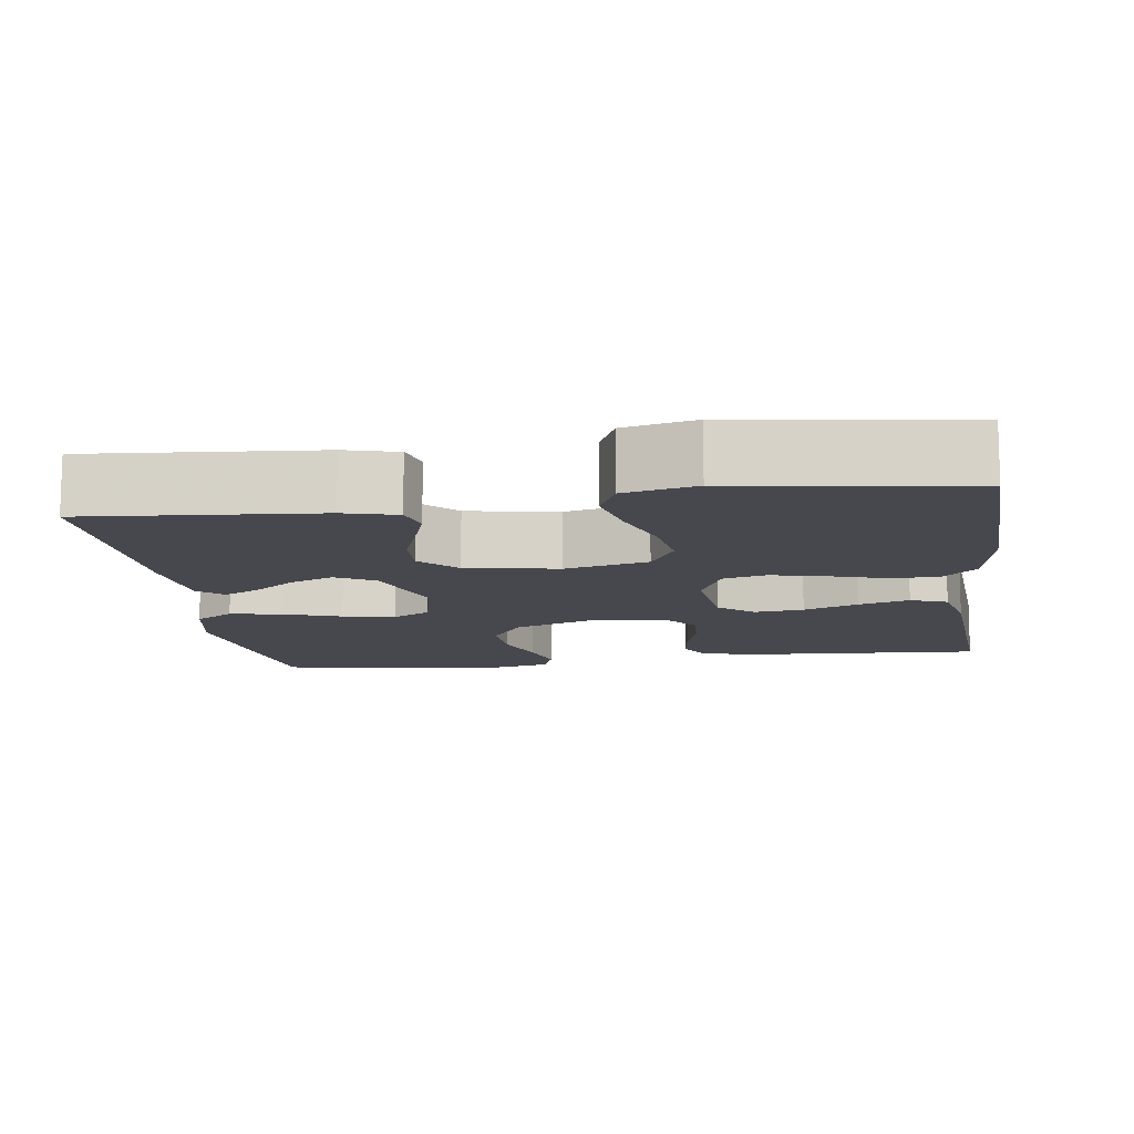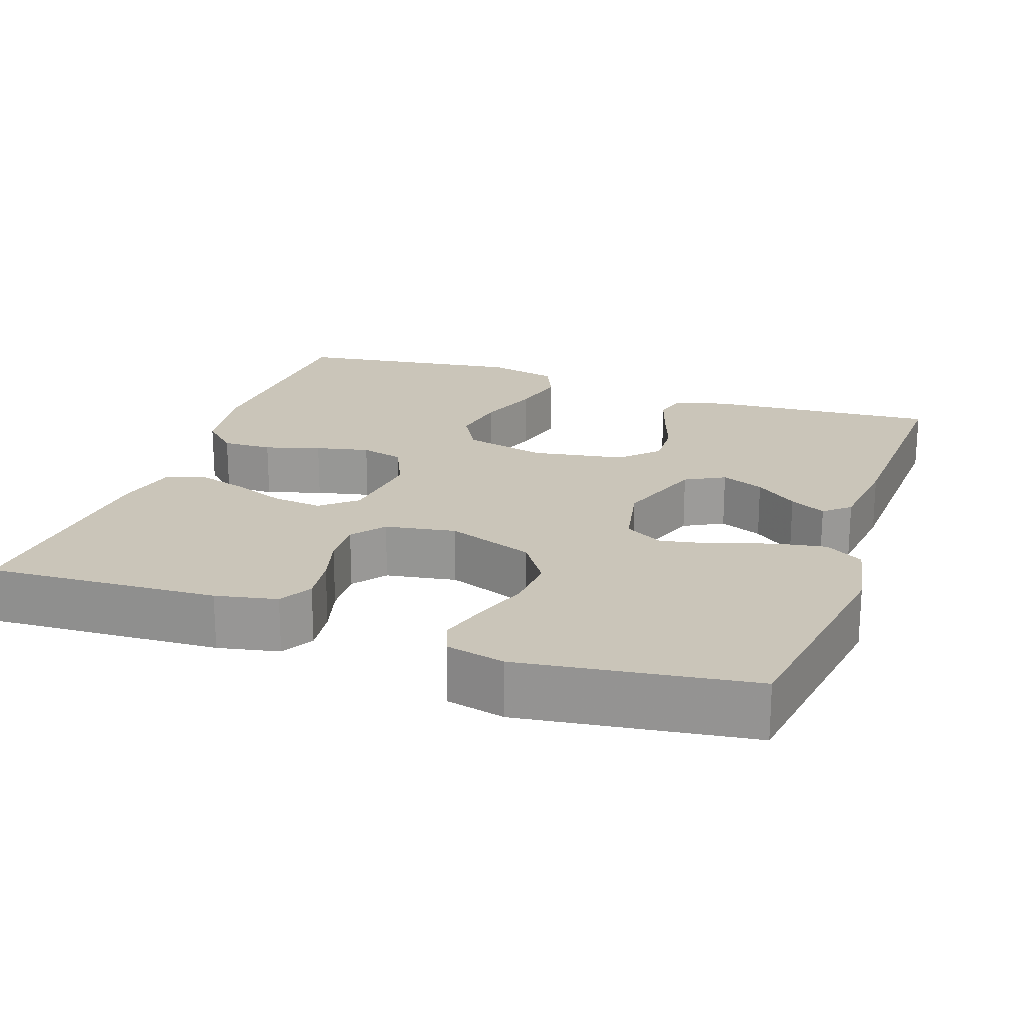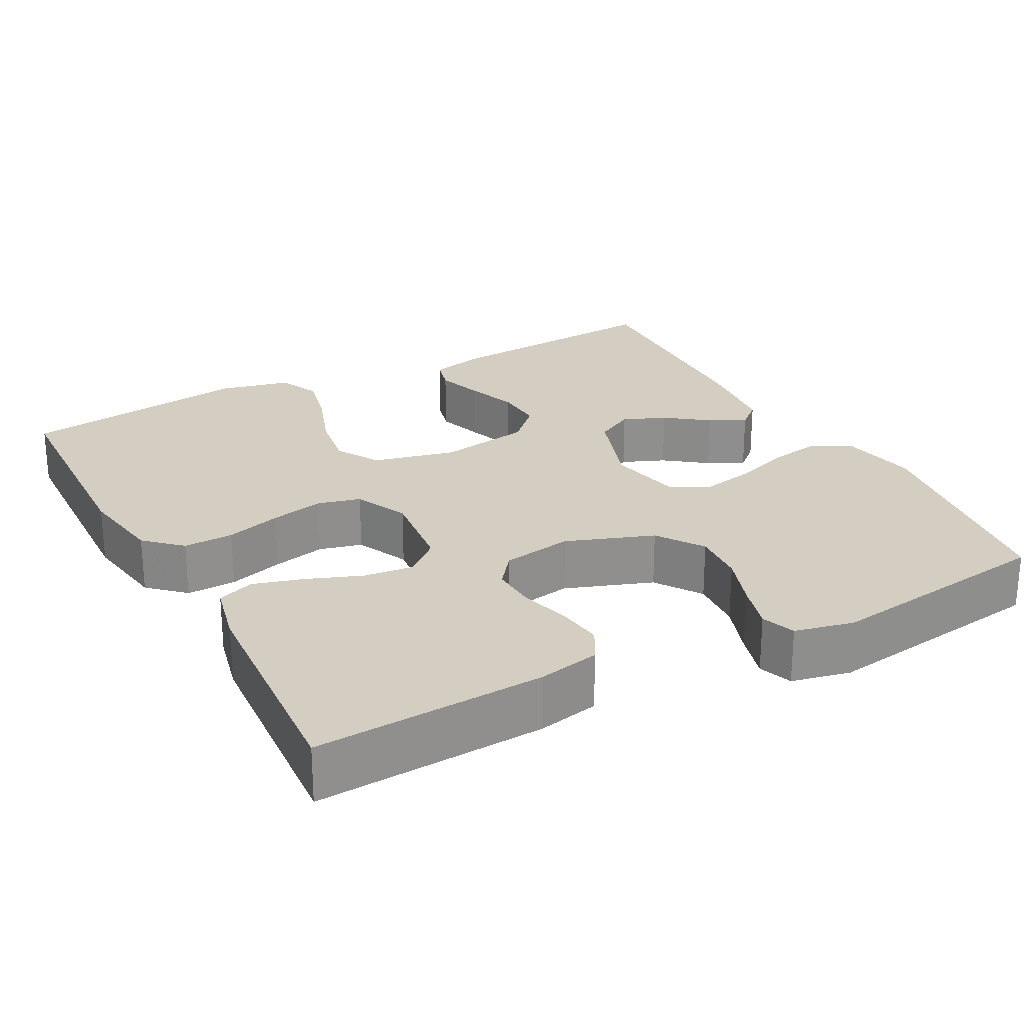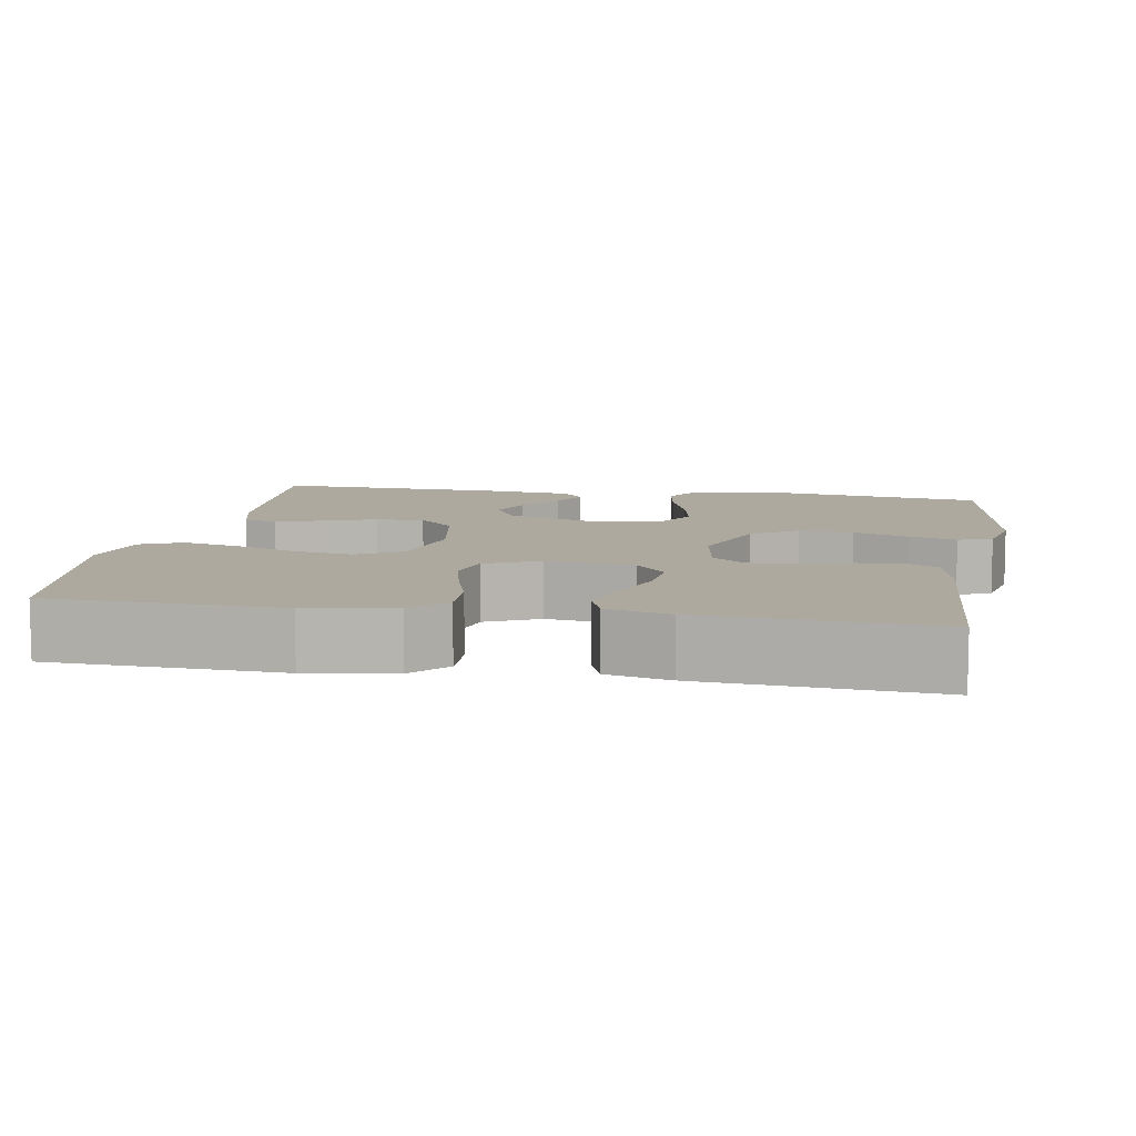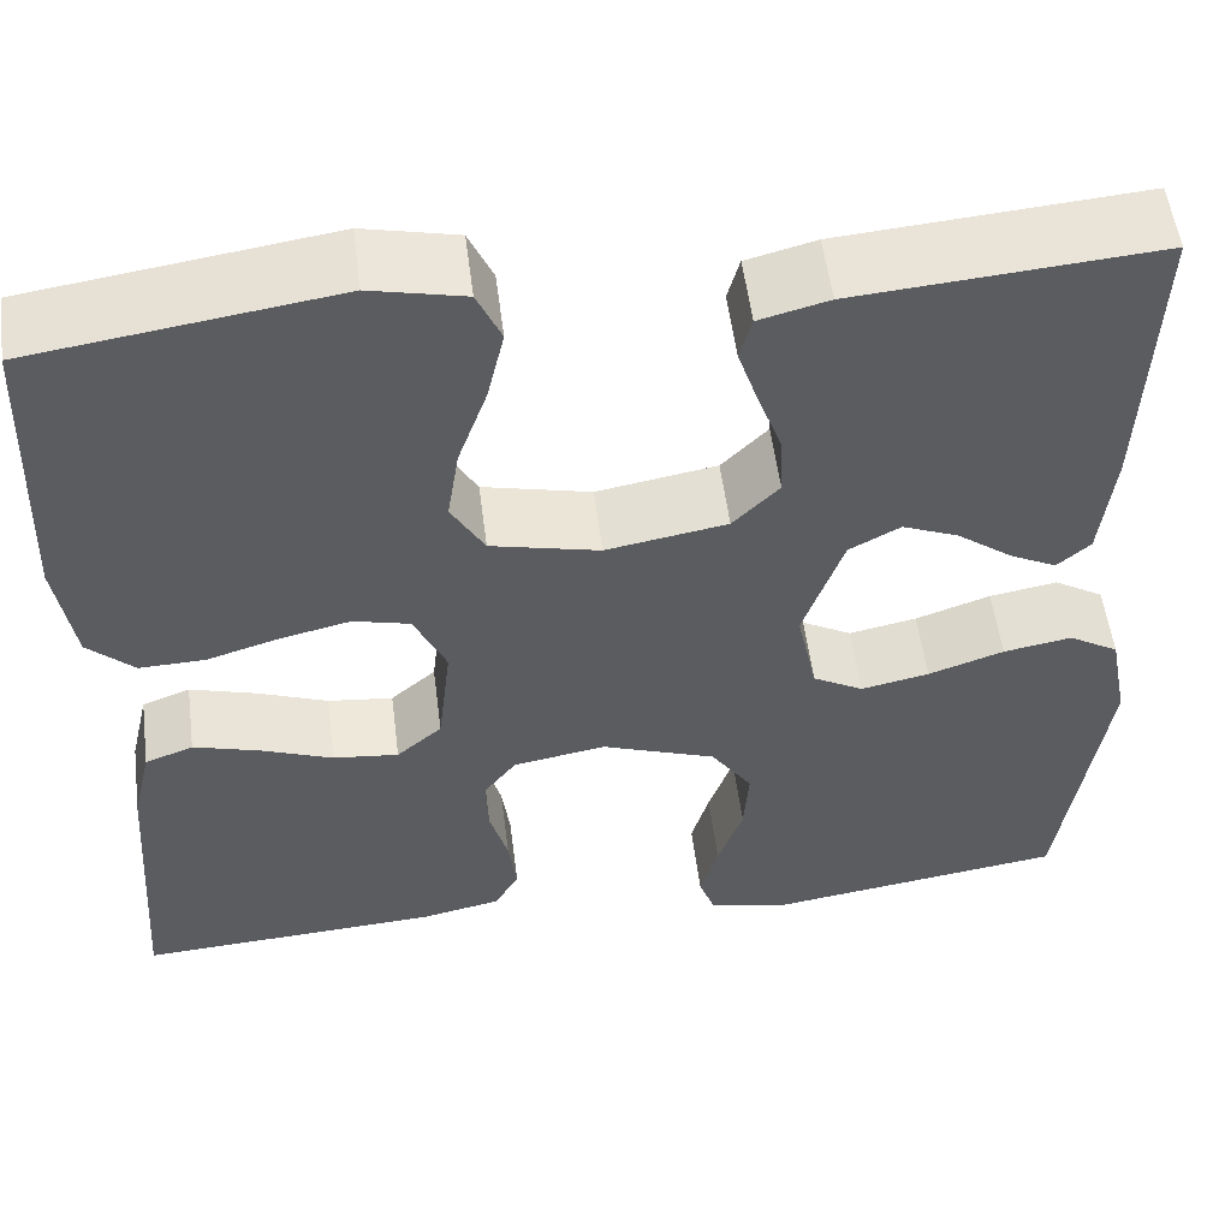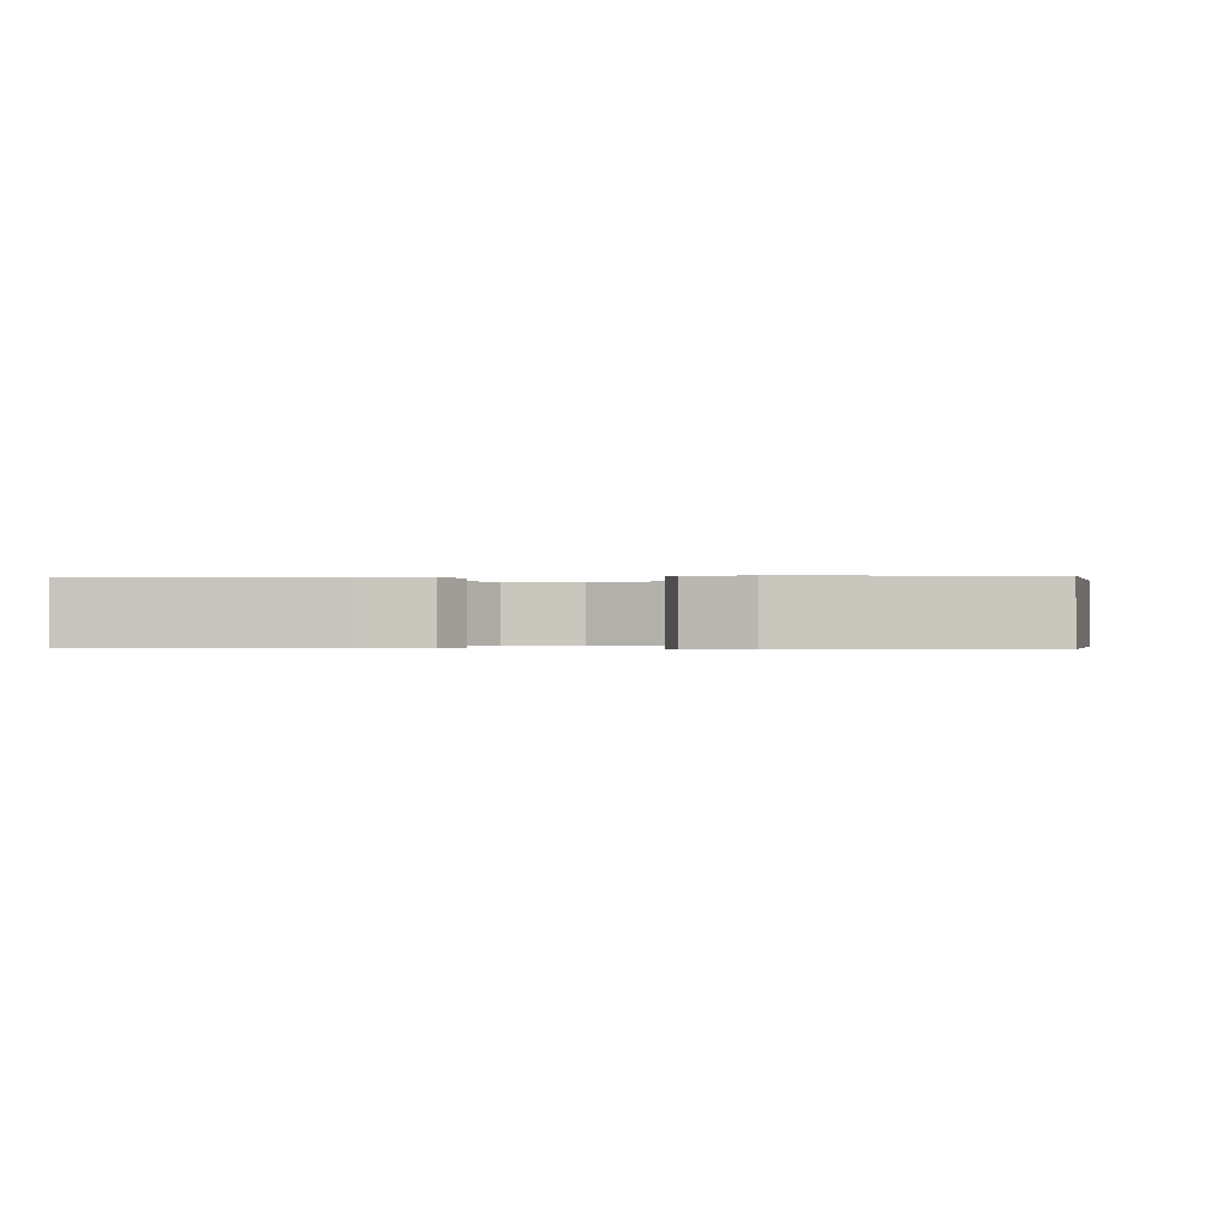
<metadata>
{"format":"obj","ext":"obj","renderer":"f3d","projection":"perspective","resolution":1024,"background":"white","views":[{"elev":-11.9,"azim":7.9,"up":"+Y"},{"elev":20.7,"azim":-160.5,"up":"+Y"},{"elev":25.1,"azim":151.9,"up":"+Y"},{"elev":9.1,"azim":99.9,"up":"+Y"},{"elev":54.2,"azim":172.7,"up":"+Z"},{"elev":-0.2,"azim":-175.1,"up":"+Y"}]}
</metadata>
<code>
v -0.5 0.07 -0.5
v -0.544 0.07 -0.2
v -0.525 0.07 -0.101
v -0.475 0.07 -0.071
v -0.407 0.07 -0.083
v -0.332 0.07 -0.109
v -0.264 0.07 -0.123
v -0.214 0.07 -0.095
v -0.194 0.07 0
v -0.234 0.07 0.116
v -0.285 0.07 0.144
v -0.341 0.07 0.121
v -0.396 0.07 0.08
v -0.443 0.07 0.056
v -0.476 0.07 0.085
v -0.489 0.07 0.2
v -0.5 0.07 0.5
v -0.2 0.07 0.476
v -0.131 0.07 0.458
v -0.119 0.07 0.414
v -0.139 0.07 0.353
v -0.163 0.07 0.286
v -0.166 0.07 0.223
v -0.12 0.07 0.176
v 0 0.07 0.155
v 0.108 0.07 0.18
v 0.141 0.07 0.237
v 0.129 0.07 0.313
v 0.1 0.07 0.395
v 0.083 0.07 0.469
v 0.107 0.07 0.523
v 0.2 0.07 0.544
v 0.5 0.07 0.5
v 0.511 0.07 0.2
v 0.493 0.07 0.087
v 0.447 0.07 0.044
v 0.382 0.07 0.046
v 0.31 0.07 0.068
v 0.24 0.07 0.084
v 0.184 0.07 0.07
v 0.152 0.07 0
v 0.165 0.07 -0.114
v 0.21 0.07 -0.153
v 0.275 0.07 -0.146
v 0.346 0.07 -0.119
v 0.412 0.07 -0.1
v 0.46 0.07 -0.118
v 0.479 0.07 -0.2
v 0.5 0.07 -0.5
v 0.2 0.07 -0.482
v 0.12 0.07 -0.465
v 0.096 0.07 -0.422
v 0.104 0.07 -0.362
v 0.122 0.07 -0.298
v 0.125 0.07 -0.238
v 0.092 0.07 -0.195
v 0 0.07 -0.179
v -0.114 0.07 -0.22
v -0.155 0.07 -0.28
v -0.15 0.07 -0.35
v -0.125 0.07 -0.421
v -0.107 0.07 -0.483
v -0.123 0.07 -0.527
v -0.2 0.07 -0.544
v -0.5 0 -0.5
v -0.544 0 -0.2
v -0.525 0 -0.101
v -0.475 0 -0.071
v -0.407 0 -0.083
v -0.332 0 -0.109
v -0.264 0 -0.123
v -0.214 0 -0.095
v -0.194 0 0
v -0.234 0 0.116
v -0.285 0 0.144
v -0.341 0 0.121
v -0.396 0 0.08
v -0.443 0 0.056
v -0.476 0 0.085
v -0.489 0 0.2
v -0.5 0 0.5
v -0.2 0 0.476
v -0.131 0 0.458
v -0.119 0 0.414
v -0.139 0 0.353
v -0.163 0 0.286
v -0.166 0 0.223
v -0.12 0 0.176
v 0 0 0.155
v 0.108 0 0.18
v 0.141 0 0.237
v 0.129 0 0.313
v 0.1 0 0.395
v 0.083 0 0.469
v 0.107 0 0.523
v 0.2 0 0.544
v 0.5 0 0.5
v 0.511 0 0.2
v 0.493 0 0.087
v 0.447 0 0.044
v 0.382 0 0.046
v 0.31 0 0.068
v 0.24 0 0.084
v 0.184 0 0.07
v 0.152 0 0
v 0.165 0 -0.114
v 0.21 0 -0.153
v 0.275 0 -0.146
v 0.346 0 -0.119
v 0.412 0 -0.1
v 0.46 0 -0.118
v 0.479 0 -0.2
v 0.5 0 -0.5
v 0.2 0 -0.482
v 0.12 0 -0.465
v 0.096 0 -0.422
v 0.104 0 -0.362
v 0.122 0 -0.298
v 0.125 0 -0.238
v 0.092 0 -0.195
v 0 0 -0.179
v -0.114 0 -0.22
v -0.155 0 -0.28
v -0.15 0 -0.35
v -0.125 0 -0.421
v -0.107 0 -0.483
v -0.123 0 -0.527
v -0.2 0 -0.544
f 60 61 62 63
f 60 63 64 1
f 51 52 53 54
f 51 54 55
f 50 51 55
f 49 50 55
f 48 49 55 56
f 44 45 46 47
f 44 47 48 56
f 35 36 37 38
f 35 38 39
f 34 35 39
f 33 34 39 40
f 31 32 33 40
f 28 29 30 31
f 27 28 31 40
f 19 20 21 22
f 17 18 19 22
f 17 22 23
f 16 17 23 24
f 12 13 14 15
f 11 12 15 16
f 3 4 5 6
f 3 6 7
f 2 3 7
f 59 60 1 2
f 58 59 2 7
f 57 58 7 8
f 43 44 56 57
f 42 43 57 8
f 41 42 8 9
f 26 27 40 41
f 25 26 41 9
f 11 16 24 25
f 10 11 25
f 9 10 25
f 127 126 125 124
f 65 128 127 124
f 118 117 116 115
f 119 118 115
f 119 115 114
f 119 114 113
f 120 119 113 112
f 111 110 109 108
f 120 112 111 108
f 102 101 100 99
f 103 102 99
f 103 99 98
f 104 103 98 97
f 104 97 96 95
f 95 94 93 92
f 104 95 92 91
f 86 85 84 83
f 86 83 82 81
f 87 86 81
f 88 87 81 80
f 79 78 77 76
f 80 79 76 75
f 70 69 68 67
f 71 70 67
f 71 67 66
f 66 65 124 123
f 71 66 123 122
f 72 71 122 121
f 121 120 108 107
f 72 121 107 106
f 73 72 106 105
f 105 104 91 90
f 73 105 90 89
f 89 88 80 75
f 89 75 74
f 89 74 73
f 1 65 66 2
f 2 66 67 3
f 3 67 68 4
f 4 68 69 5
f 5 69 70 6
f 6 70 71 7
f 7 71 72 8
f 8 72 73 9
f 9 73 74 10
f 10 74 75 11
f 11 75 76 12
f 12 76 77 13
f 13 77 78 14
f 14 78 79 15
f 15 79 80 16
f 16 80 81 17
f 17 81 82 18
f 18 82 83 19
f 19 83 84 20
f 20 84 85 21
f 21 85 86 22
f 22 86 87 23
f 23 87 88 24
f 24 88 89 25
f 25 89 90 26
f 26 90 91 27
f 27 91 92 28
f 28 92 93 29
f 29 93 94 30
f 30 94 95 31
f 31 95 96 32
f 32 96 97 33
f 33 97 98 34
f 34 98 99 35
f 35 99 100 36
f 36 100 101 37
f 37 101 102 38
f 38 102 103 39
f 39 103 104 40
f 40 104 105 41
f 41 105 106 42
f 42 106 107 43
f 43 107 108 44
f 44 108 109 45
f 45 109 110 46
f 46 110 111 47
f 47 111 112 48
f 48 112 113 49
f 49 113 114 50
f 50 114 115 51
f 51 115 116 52
f 52 116 117 53
f 53 117 118 54
f 54 118 119 55
f 55 119 120 56
f 56 120 121 57
f 57 121 122 58
f 58 122 123 59
f 59 123 124 60
f 60 124 125 61
f 61 125 126 62
f 62 126 127 63
f 63 127 128 64
f 64 128 65 1

</code>
